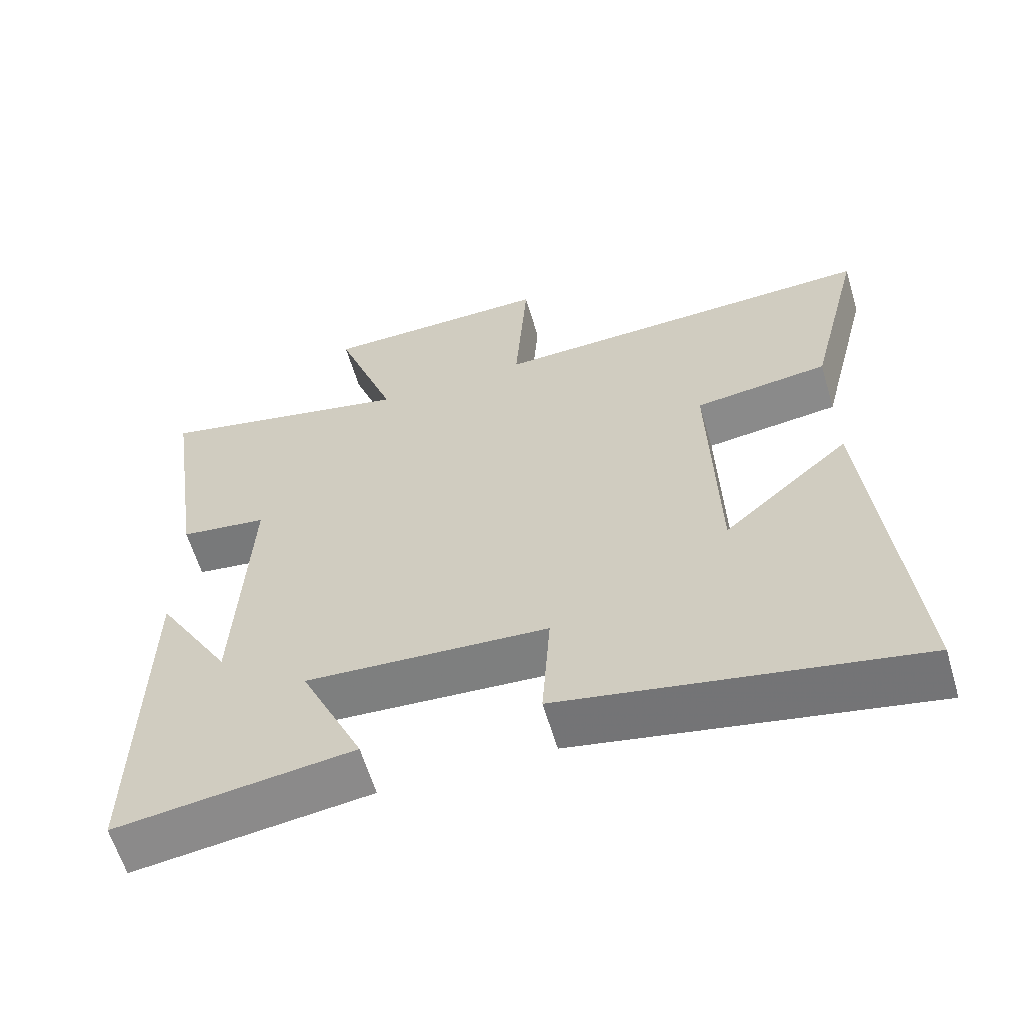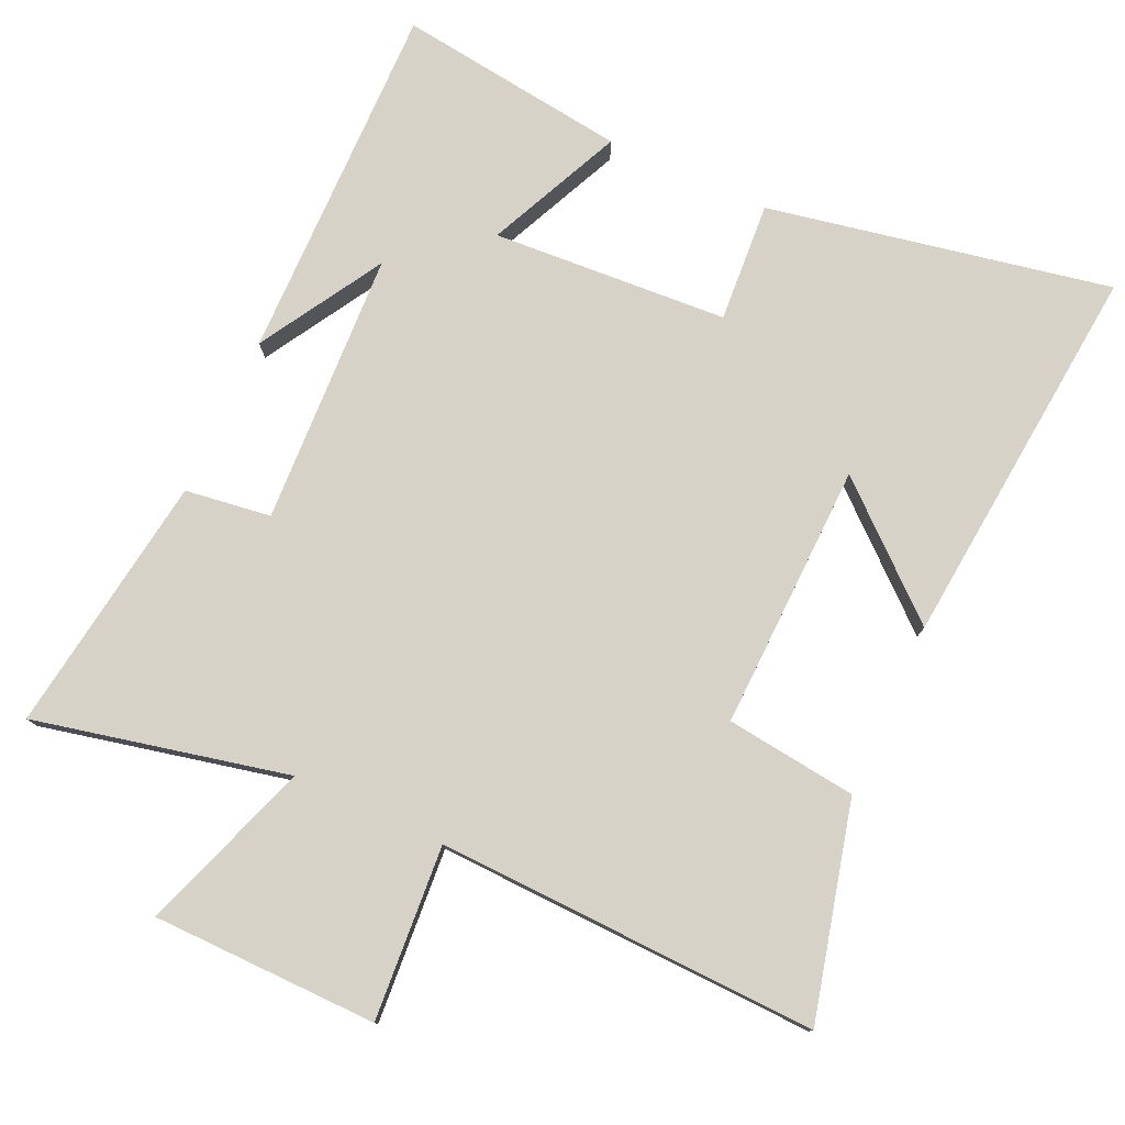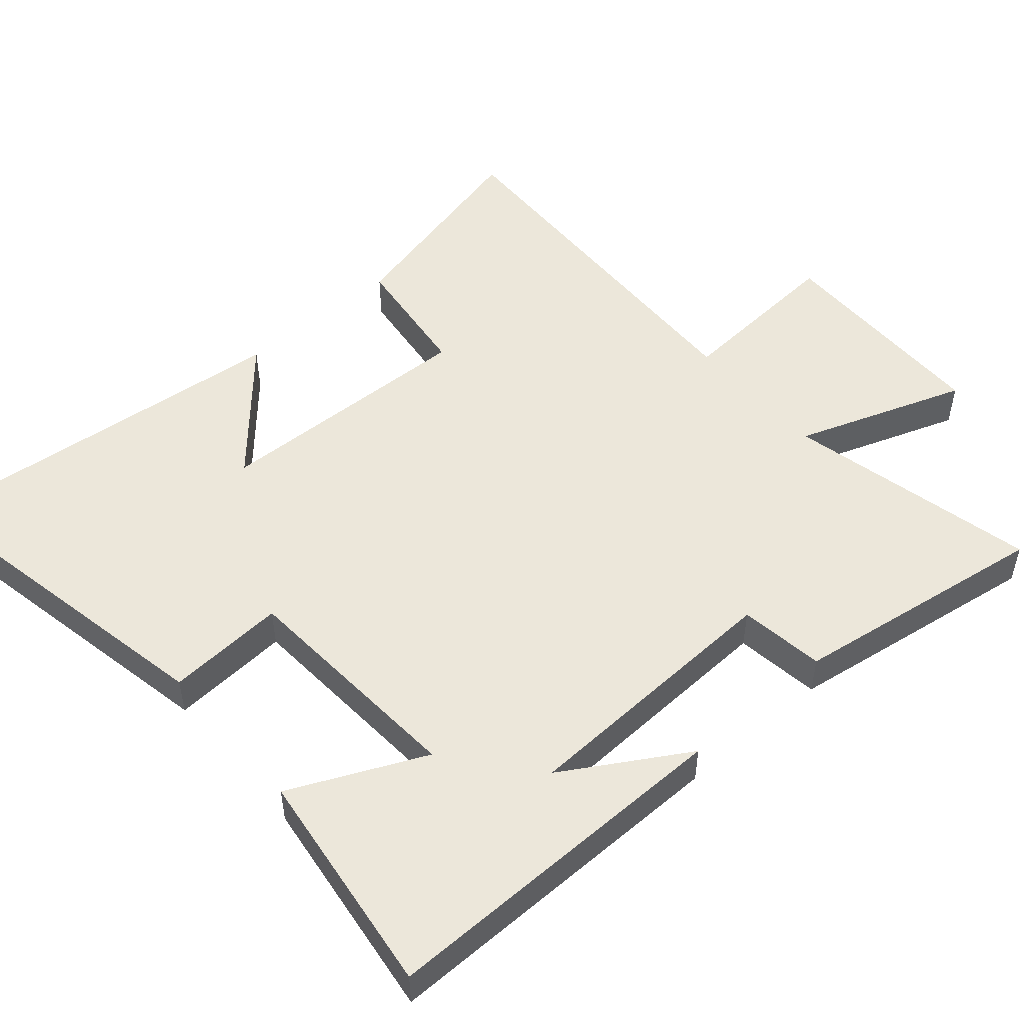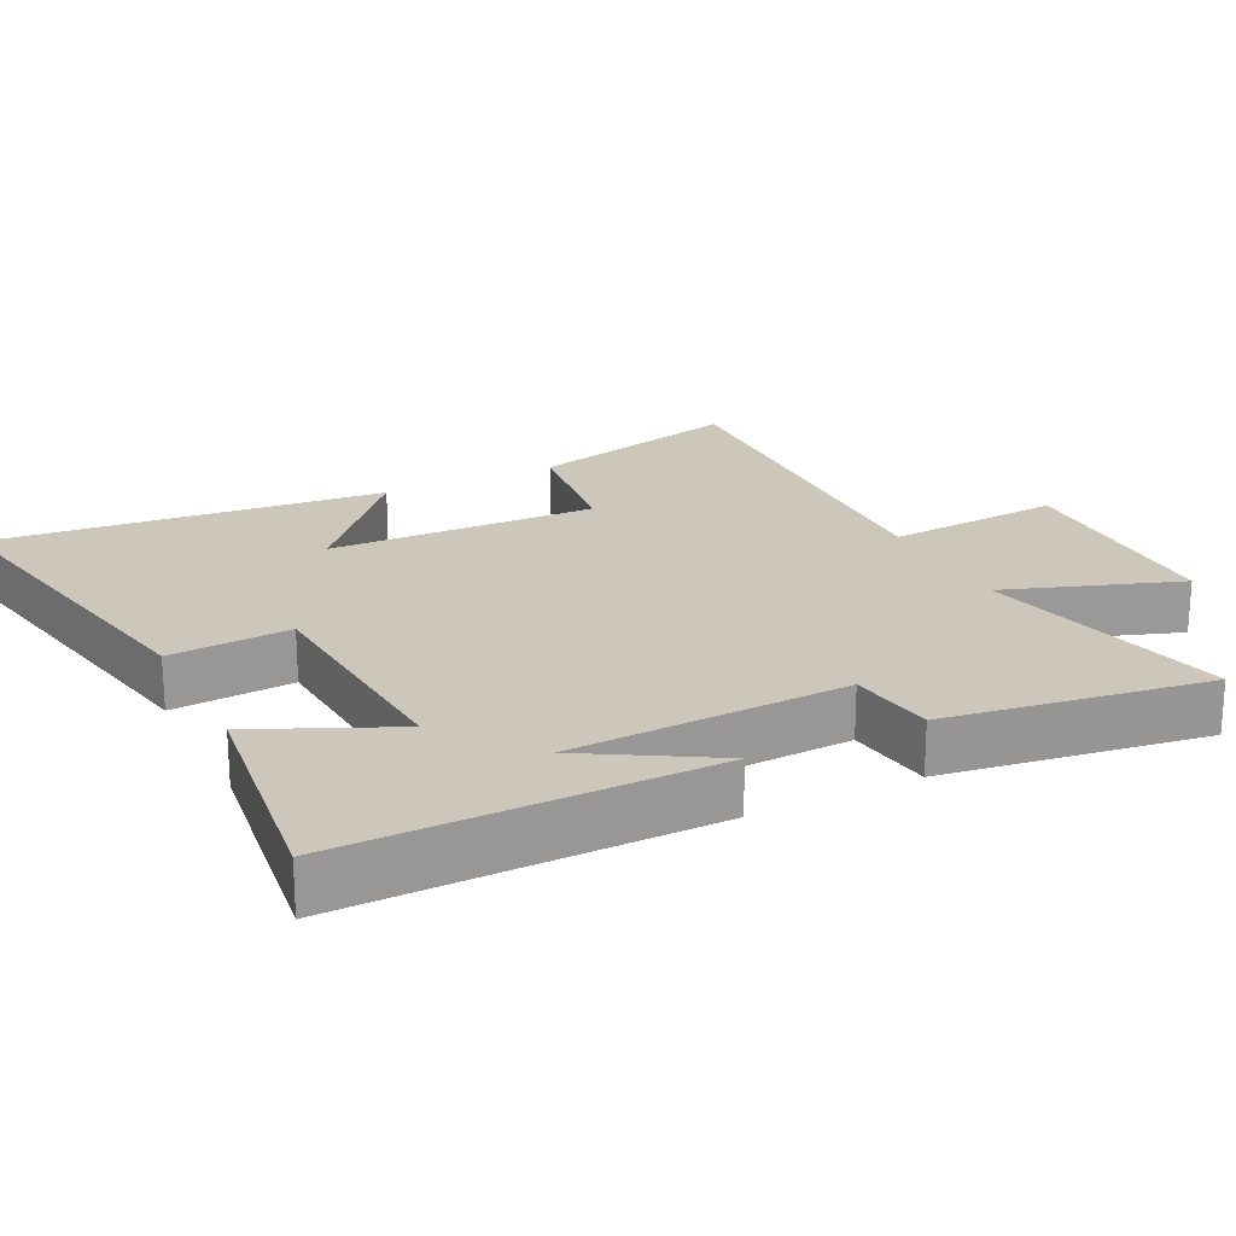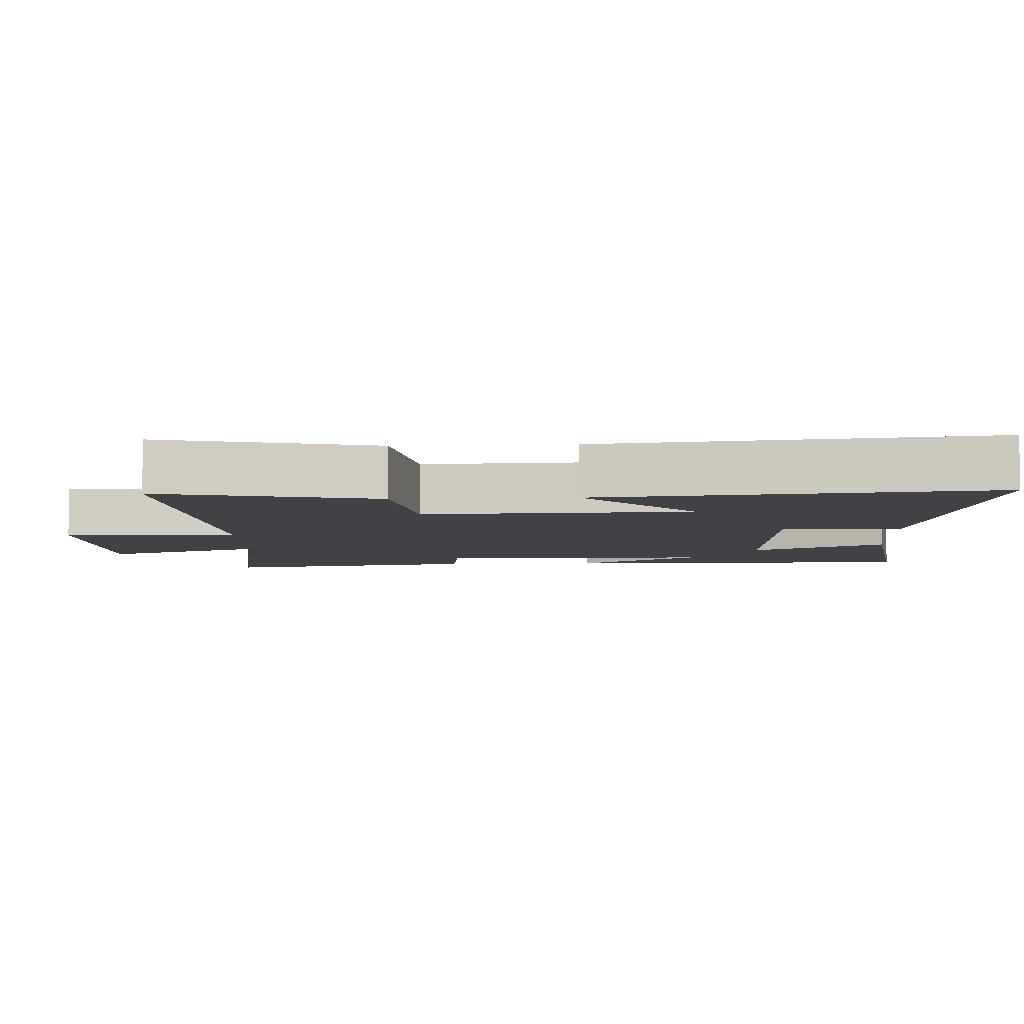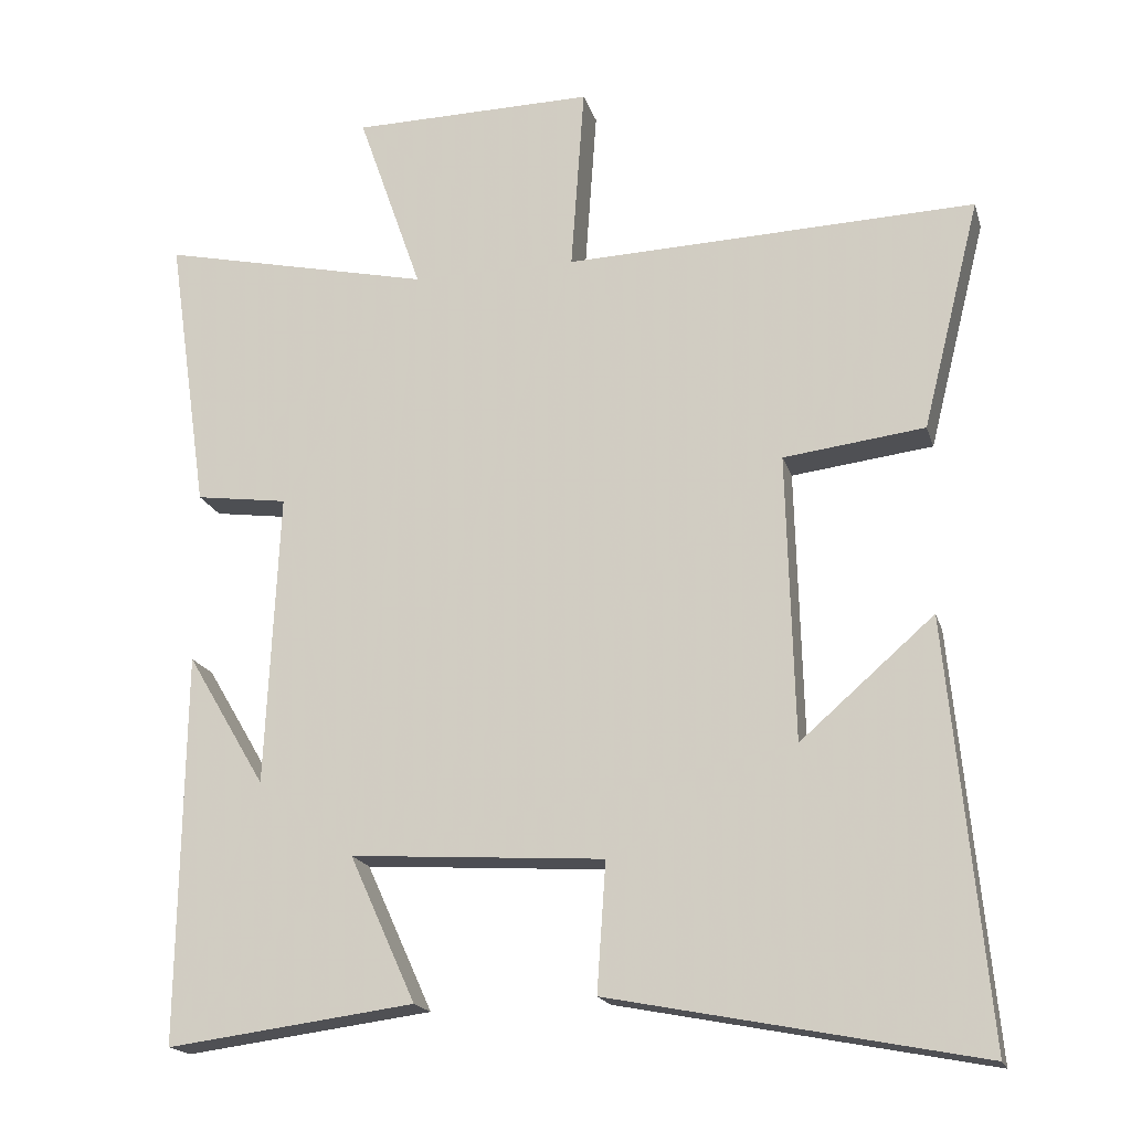
<metadata>
{"format":"obj","ext":"obj","renderer":"f3d","projection":"perspective","resolution":1024,"background":"white","views":[{"elev":-61.1,"azim":16.5,"up":"+Z"},{"elev":78.2,"azim":24.6,"up":"+Y"},{"elev":50.8,"azim":-130.7,"up":"+Y"},{"elev":21.5,"azim":-116.4,"up":"+Y"},{"elev":-6.2,"azim":93.3,"up":"+Y"},{"elev":-18.3,"azim":14.8,"up":"+Z"}]}
</metadata>
<code>
v -0.507 0.07 -0.543
v -0.5 0.07 -0.024
v -0.395 0.07 -0.201
v -0.377 0.07 0.191
v -0.5 0.07 0.208
v -0.554 0.07 0.581
v -0.191 0.07 0.5
v -0.277 0.07 0.746
v 0.047 0.07 0.75
v 0.029 0.07 0.5
v 0.577 0.07 0.518
v 0.5 0.07 0.211
v 0.312 0.07 0.188
v 0.322 0.07 -0.194
v 0.5 0.07 -0.039
v 0.553 0.07 -0.596
v 0.061 0.07 -0.5
v 0.073 0.07 -0.328
v -0.265 0.07 -0.306
v -0.177 0.07 -0.5
v -0.507 0 -0.543
v -0.5 0 -0.024
v -0.395 0 -0.201
v -0.377 0 0.191
v -0.5 0 0.208
v -0.554 0 0.581
v -0.191 0 0.5
v -0.277 0 0.746
v 0.047 0 0.75
v 0.029 0 0.5
v 0.577 0 0.518
v 0.5 0 0.211
v 0.312 0 0.188
v 0.322 0 -0.194
v 0.5 0 -0.039
v 0.553 0 -0.596
v 0.061 0 -0.5
v 0.073 0 -0.328
v -0.265 0 -0.306
v -0.177 0 -0.5
f 19 20 1
f 16 17 18
f 14 15 16
f 14 16 18
f 13 14 18 19
f 10 11 12 13
f 7 8 9 10
f 7 10 13 19
f 4 5 6 7
f 3 4 7 19
f 1 2 3
f 1 3 19
f 21 40 39
f 38 37 36
f 36 35 34
f 38 36 34
f 39 38 34 33
f 33 32 31 30
f 30 29 28 27
f 39 33 30 27
f 27 26 25 24
f 39 27 24 23
f 23 22 21
f 39 23 21
f 1 21 22 2
f 2 22 23 3
f 3 23 24 4
f 4 24 25 5
f 5 25 26 6
f 6 26 27 7
f 7 27 28 8
f 8 28 29 9
f 9 29 30 10
f 10 30 31 11
f 11 31 32 12
f 12 32 33 13
f 13 33 34 14
f 14 34 35 15
f 15 35 36 16
f 16 36 37 17
f 17 37 38 18
f 18 38 39 19
f 19 39 40 20
f 20 40 21 1

</code>
